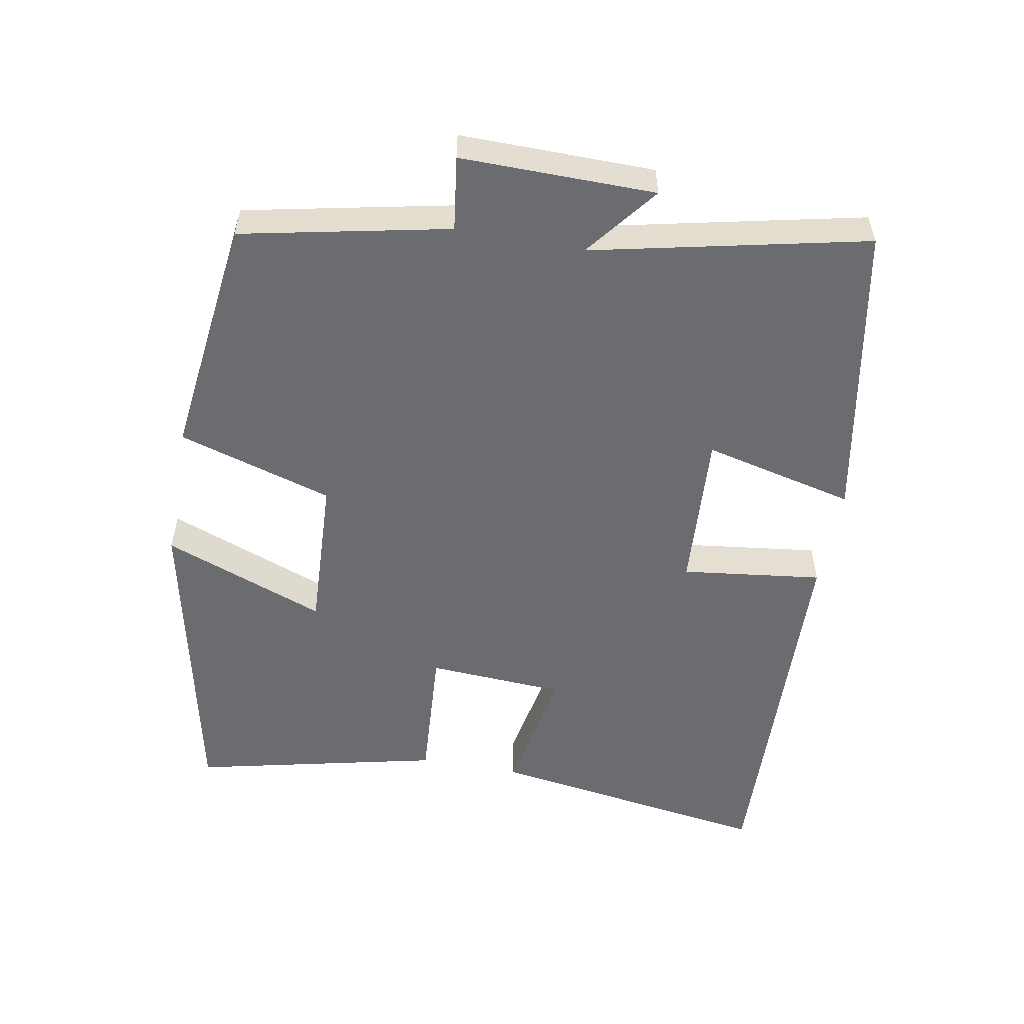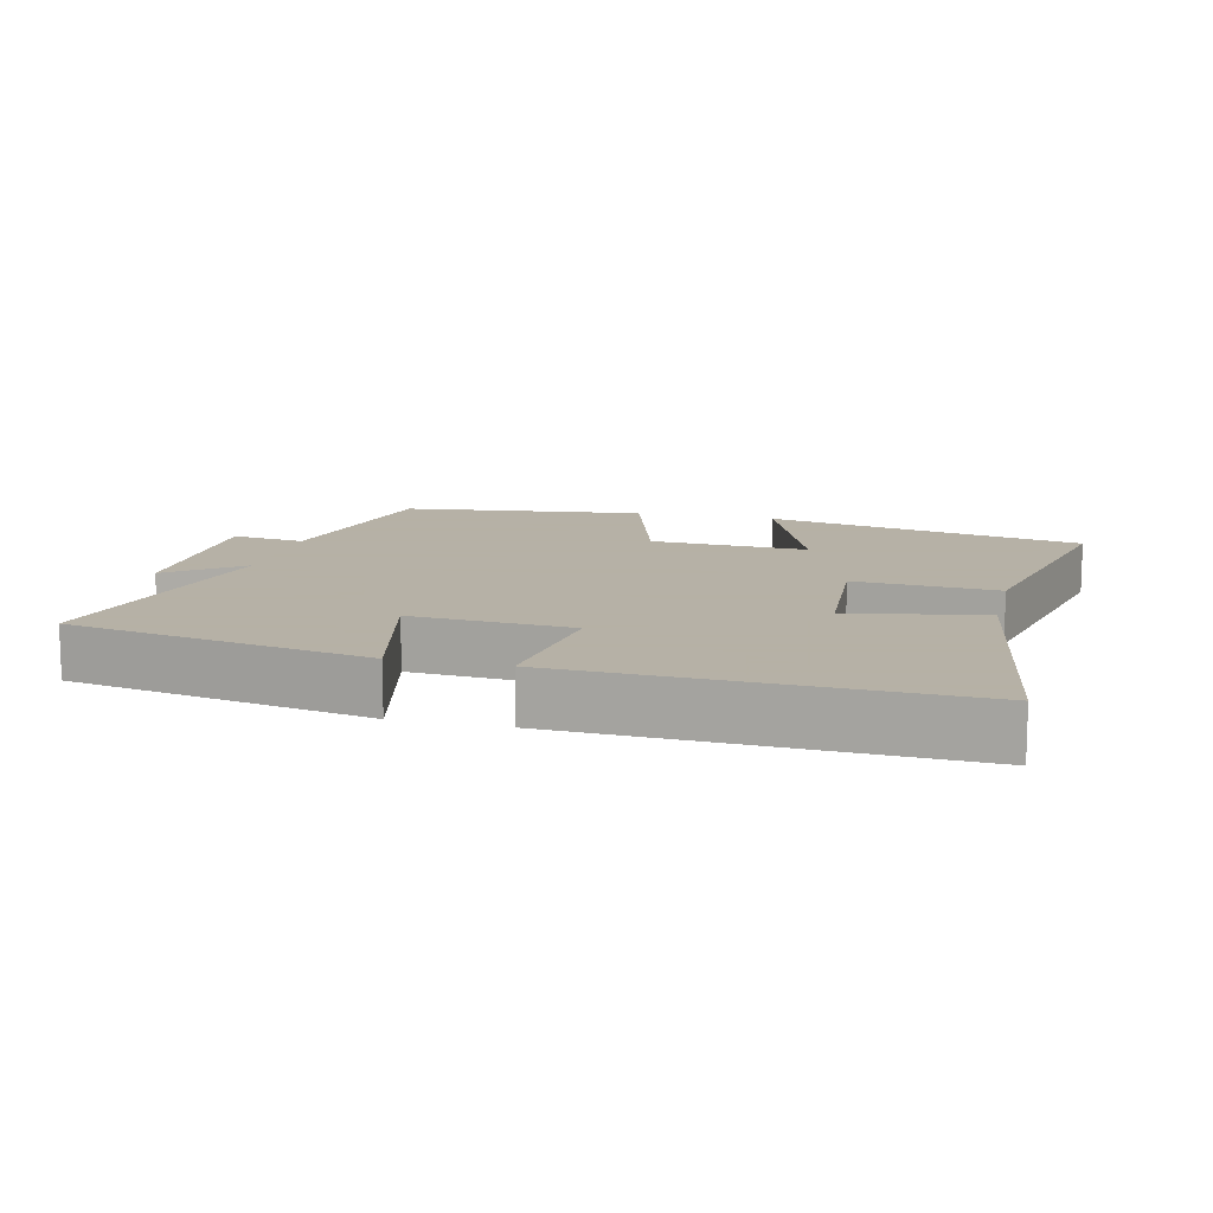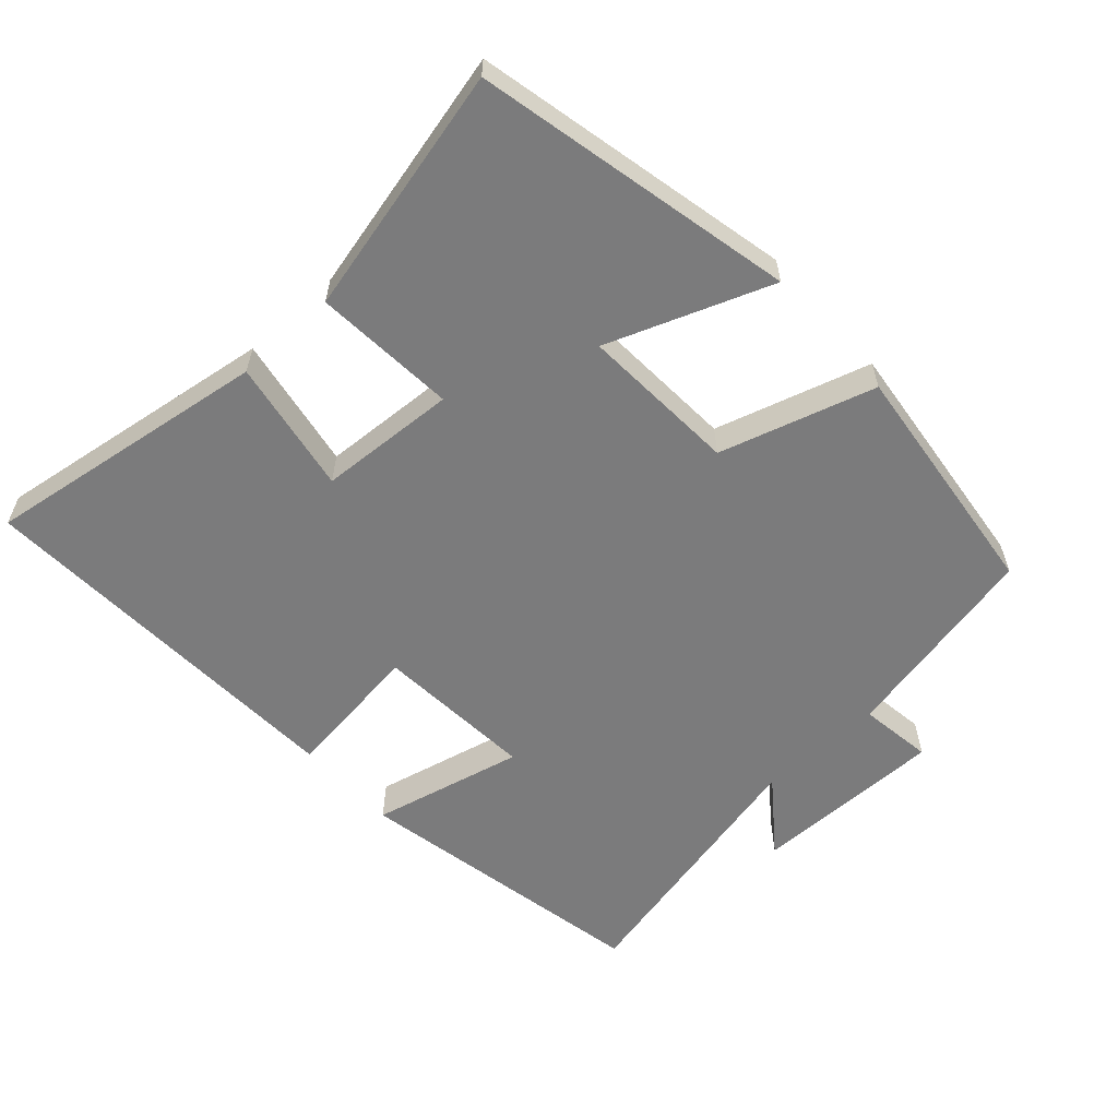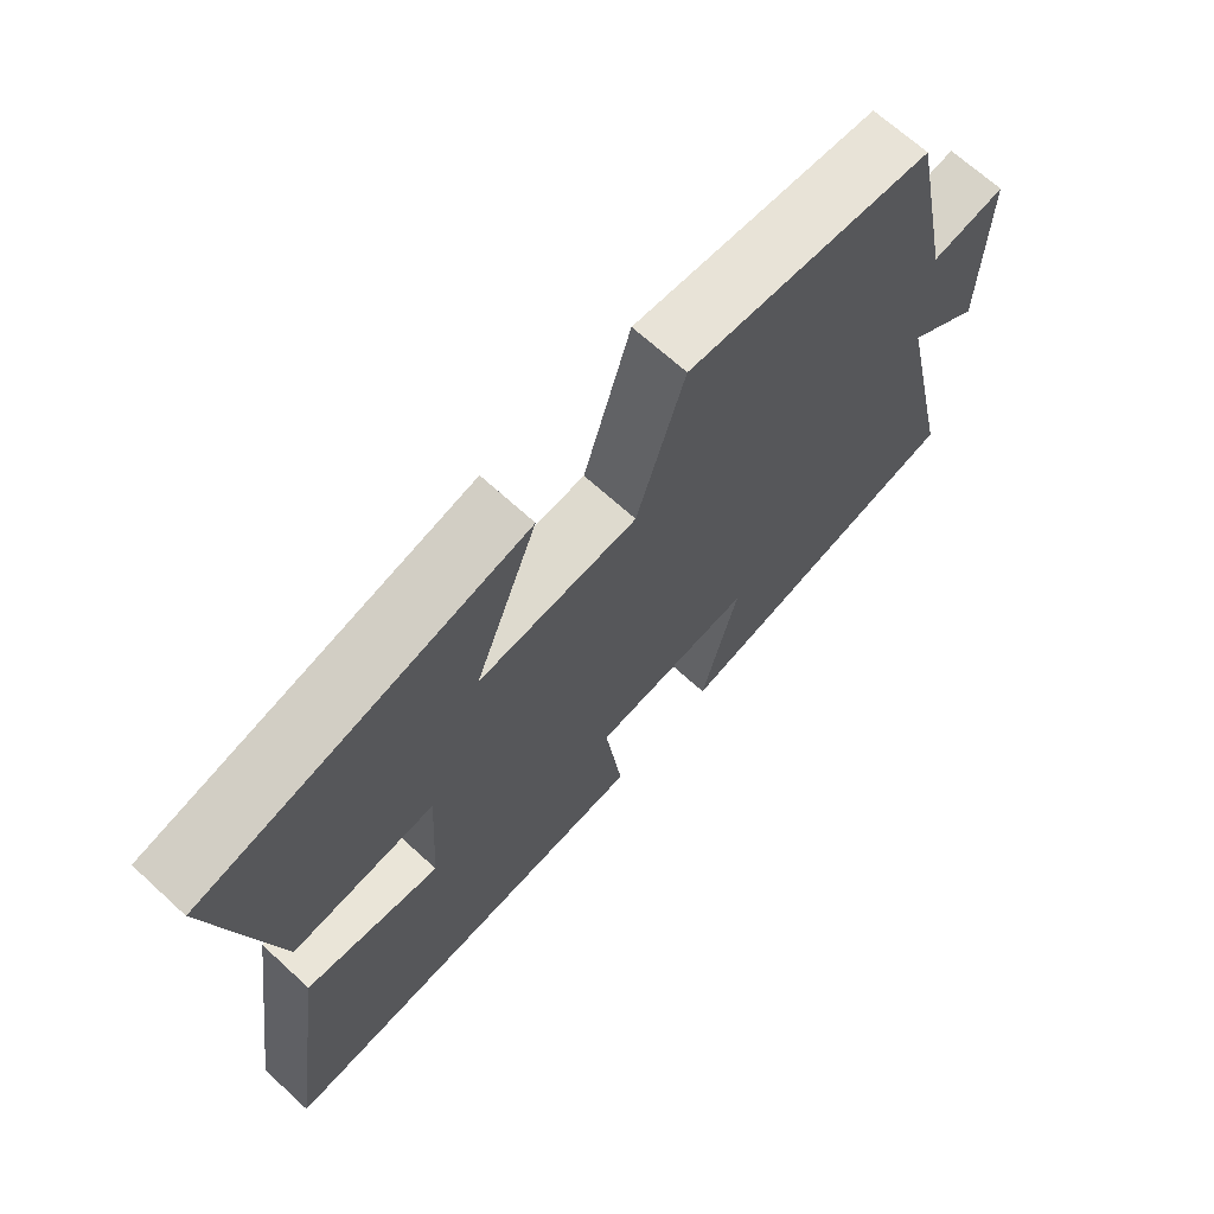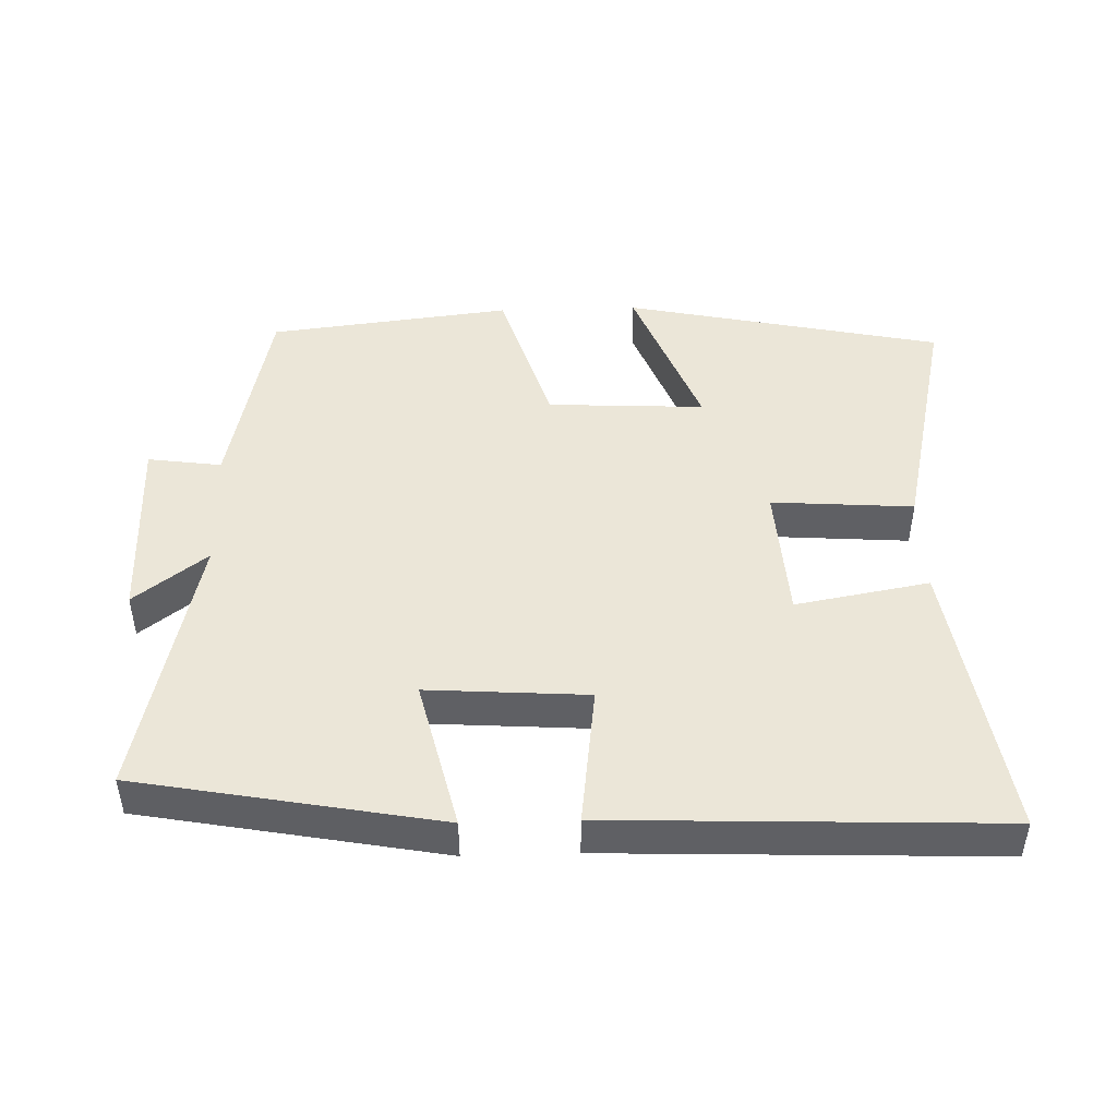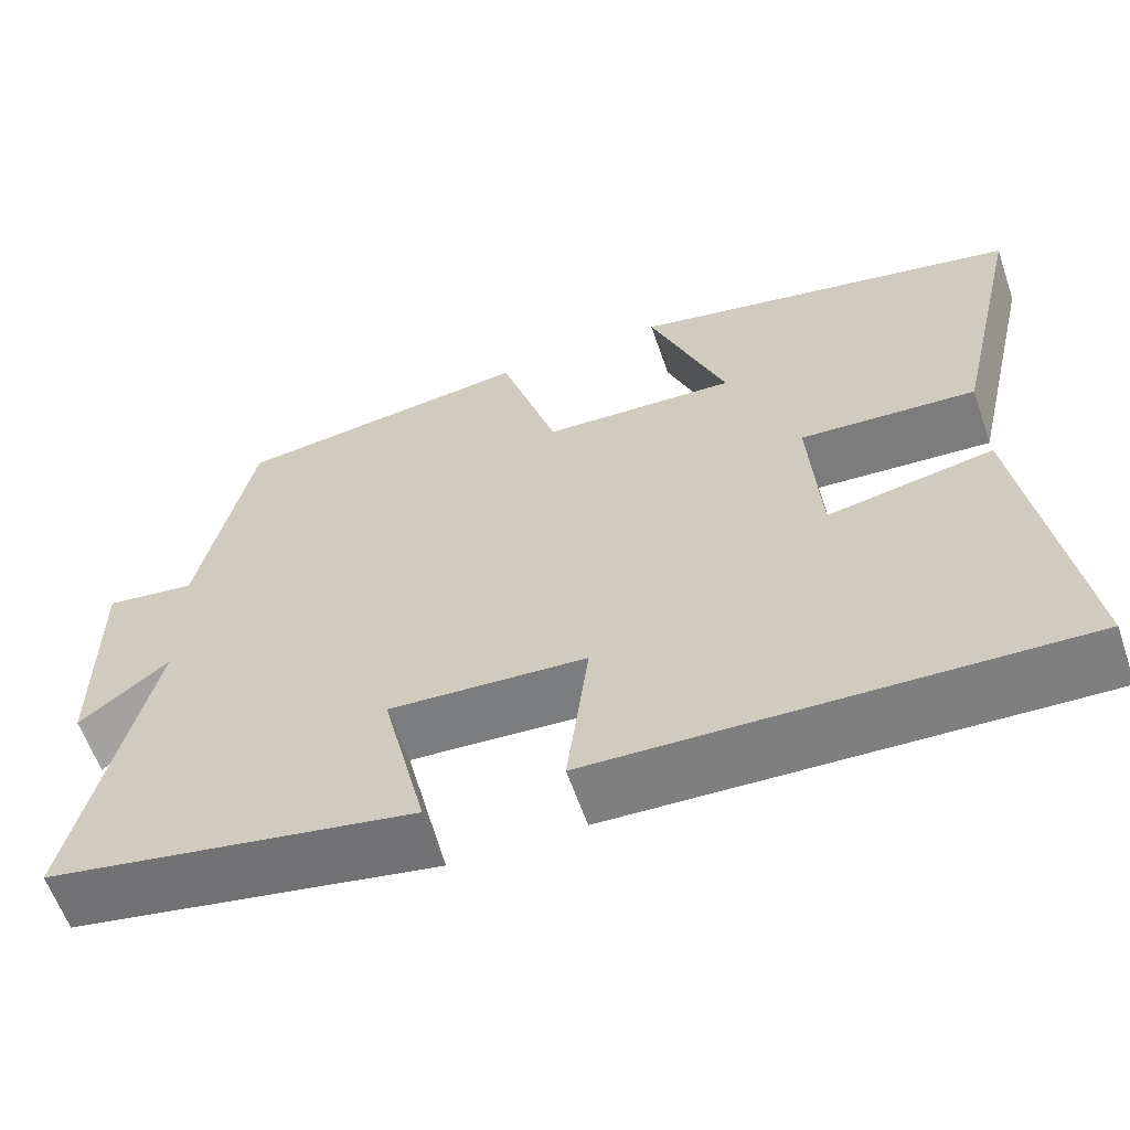
<metadata>
{"format":"obj","ext":"obj","renderer":"f3d","projection":"perspective","resolution":1024,"background":"white","views":[{"elev":-53.7,"azim":79.5,"up":"+Y"},{"elev":12.1,"azim":-166.5,"up":"+Y"},{"elev":-58.5,"azim":-47.7,"up":"+Y"},{"elev":68.2,"azim":-47.5,"up":"+Z"},{"elev":46.1,"azim":178.2,"up":"+Y"},{"elev":-60.7,"azim":-161.0,"up":"+Z"}]}
</metadata>
<code>
v -0.562 0.07 -0.523
v -0.5 0.07 -0.108
v -0.306 0.07 -0.143
v -0.294 0.07 0.057
v -0.5 0.07 0.042
v -0.583 0.07 0.401
v -0.122 0.07 0.5
v -0.212 0.07 0.264
v 0.016 0.07 0.276
v 0.084 0.07 0.5
v 0.437 0.07 0.458
v 0.5 0.07 0.16
v 0.607 0.07 0.175
v 0.605 0.07 -0.105
v 0.5 0.07 -0.024
v 0.588 0.07 -0.418
v 0.153 0.07 -0.5
v 0.205 0.07 -0.28
v -0.027 0.07 -0.296
v -0.001 0.07 -0.5
v -0.562 0 -0.523
v -0.5 0 -0.108
v -0.306 0 -0.143
v -0.294 0 0.057
v -0.5 0 0.042
v -0.583 0 0.401
v -0.122 0 0.5
v -0.212 0 0.264
v 0.016 0 0.276
v 0.084 0 0.5
v 0.437 0 0.458
v 0.5 0 0.16
v 0.607 0 0.175
v 0.605 0 -0.105
v 0.5 0 -0.024
v 0.588 0 -0.418
v 0.153 0 -0.5
v 0.205 0 -0.28
v -0.027 0 -0.296
v -0.001 0 -0.5
f 19 20 1 2
f 18 19 2 3
f 15 16 17 18
f 15 18 3 4
f 12 13 14 15
f 12 15 4
f 9 10 11 12
f 8 9 12 4
f 6 7 8
f 4 5 6 8
f 22 21 40 39
f 23 22 39 38
f 38 37 36 35
f 24 23 38 35
f 35 34 33 32
f 24 35 32
f 32 31 30 29
f 24 32 29 28
f 28 27 26
f 28 26 25 24
f 1 21 22 2
f 2 22 23 3
f 3 23 24 4
f 4 24 25 5
f 5 25 26 6
f 6 26 27 7
f 7 27 28 8
f 8 28 29 9
f 9 29 30 10
f 10 30 31 11
f 11 31 32 12
f 12 32 33 13
f 13 33 34 14
f 14 34 35 15
f 15 35 36 16
f 16 36 37 17
f 17 37 38 18
f 18 38 39 19
f 19 39 40 20
f 20 40 21 1

</code>
